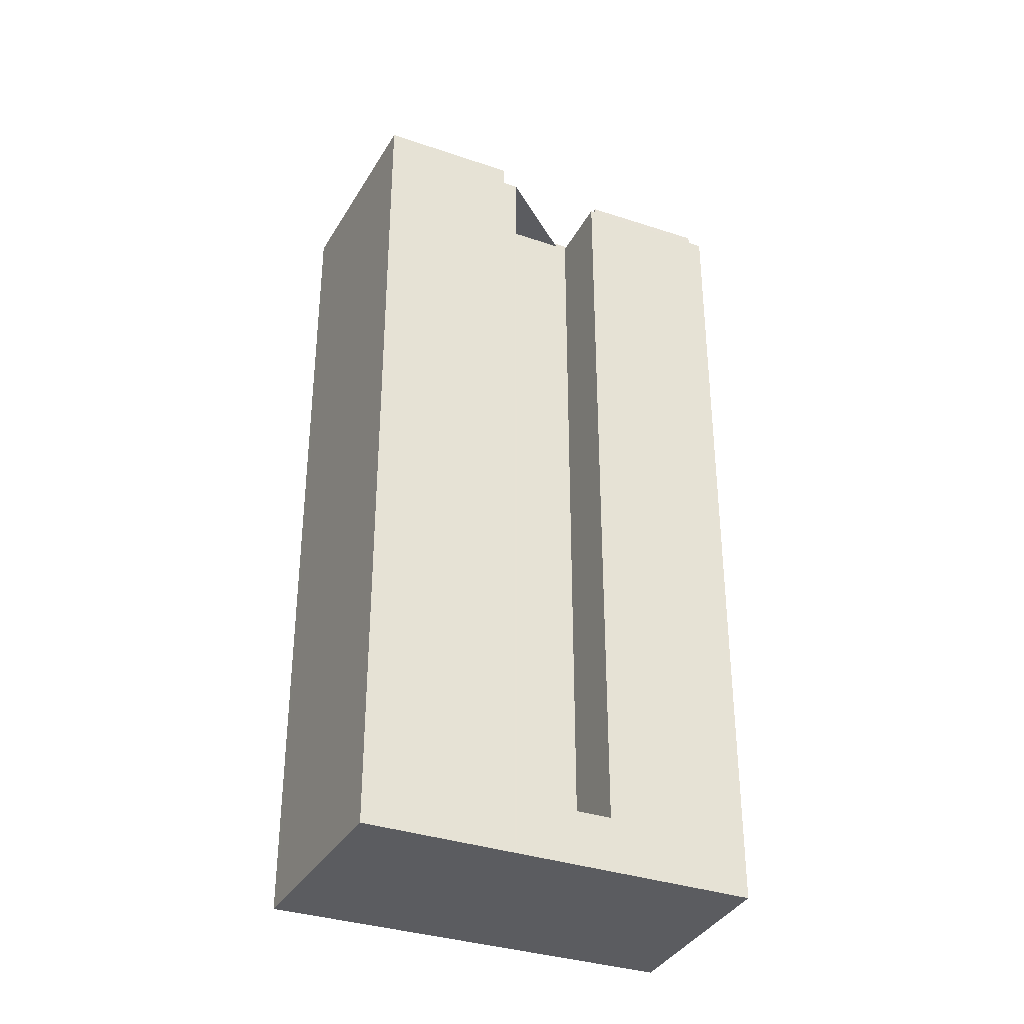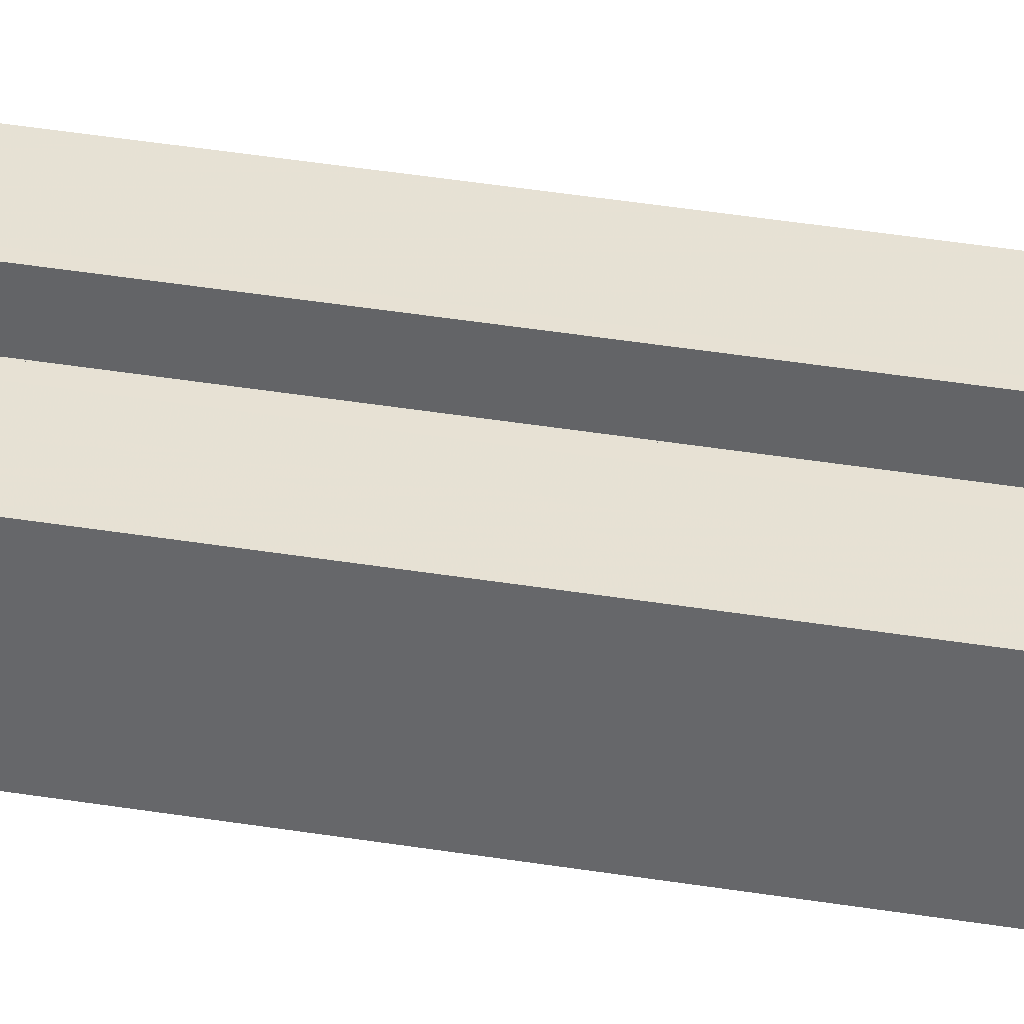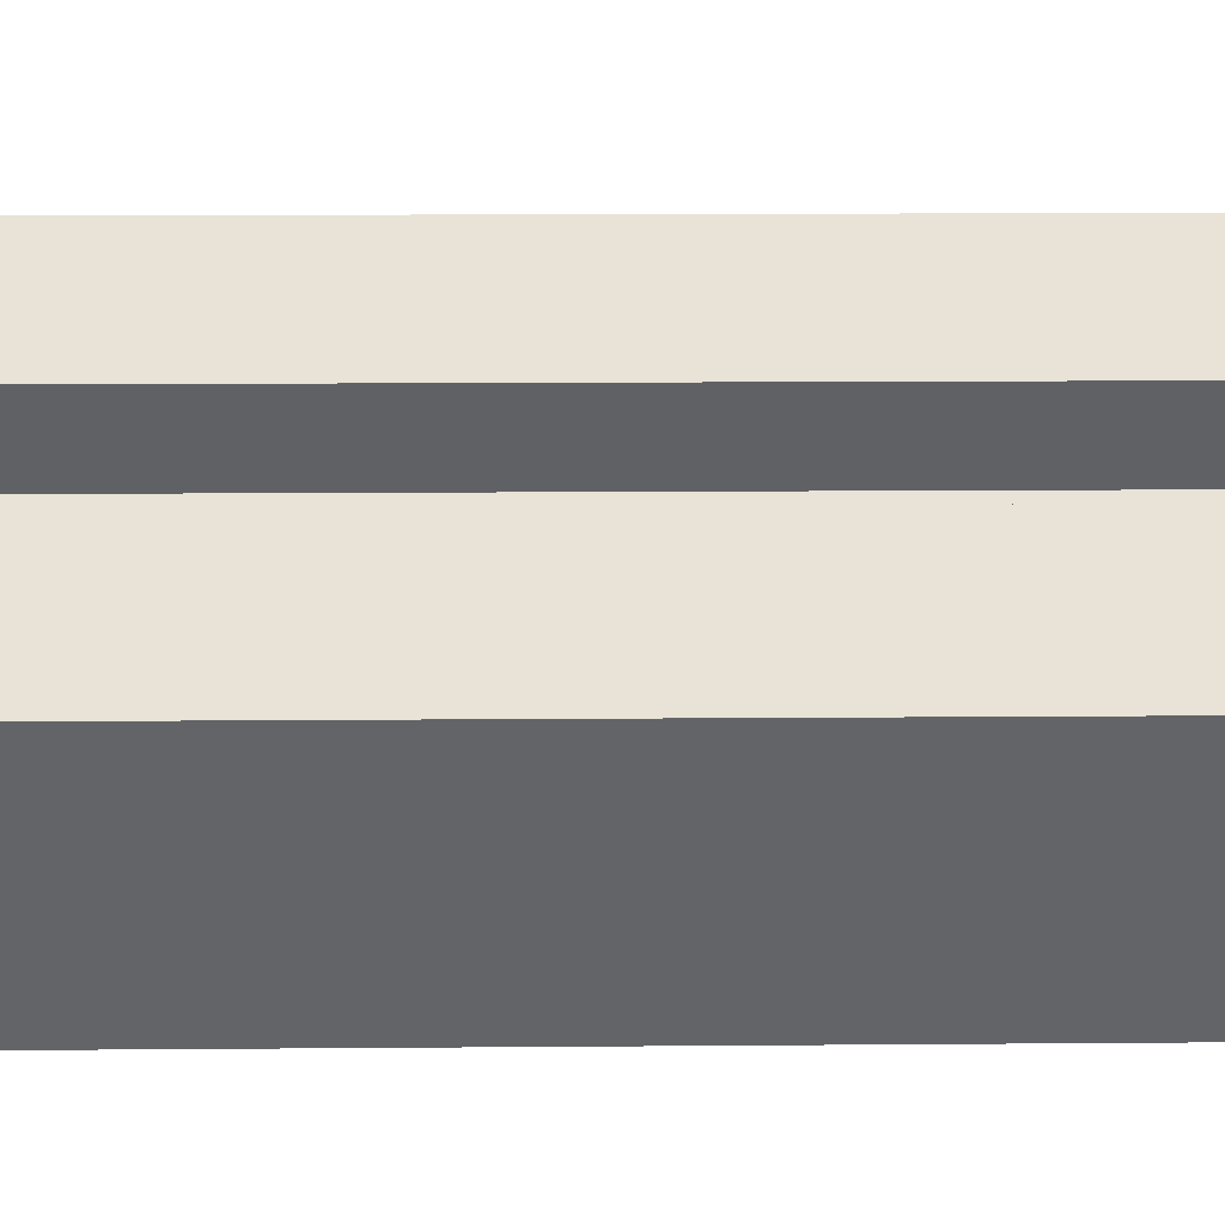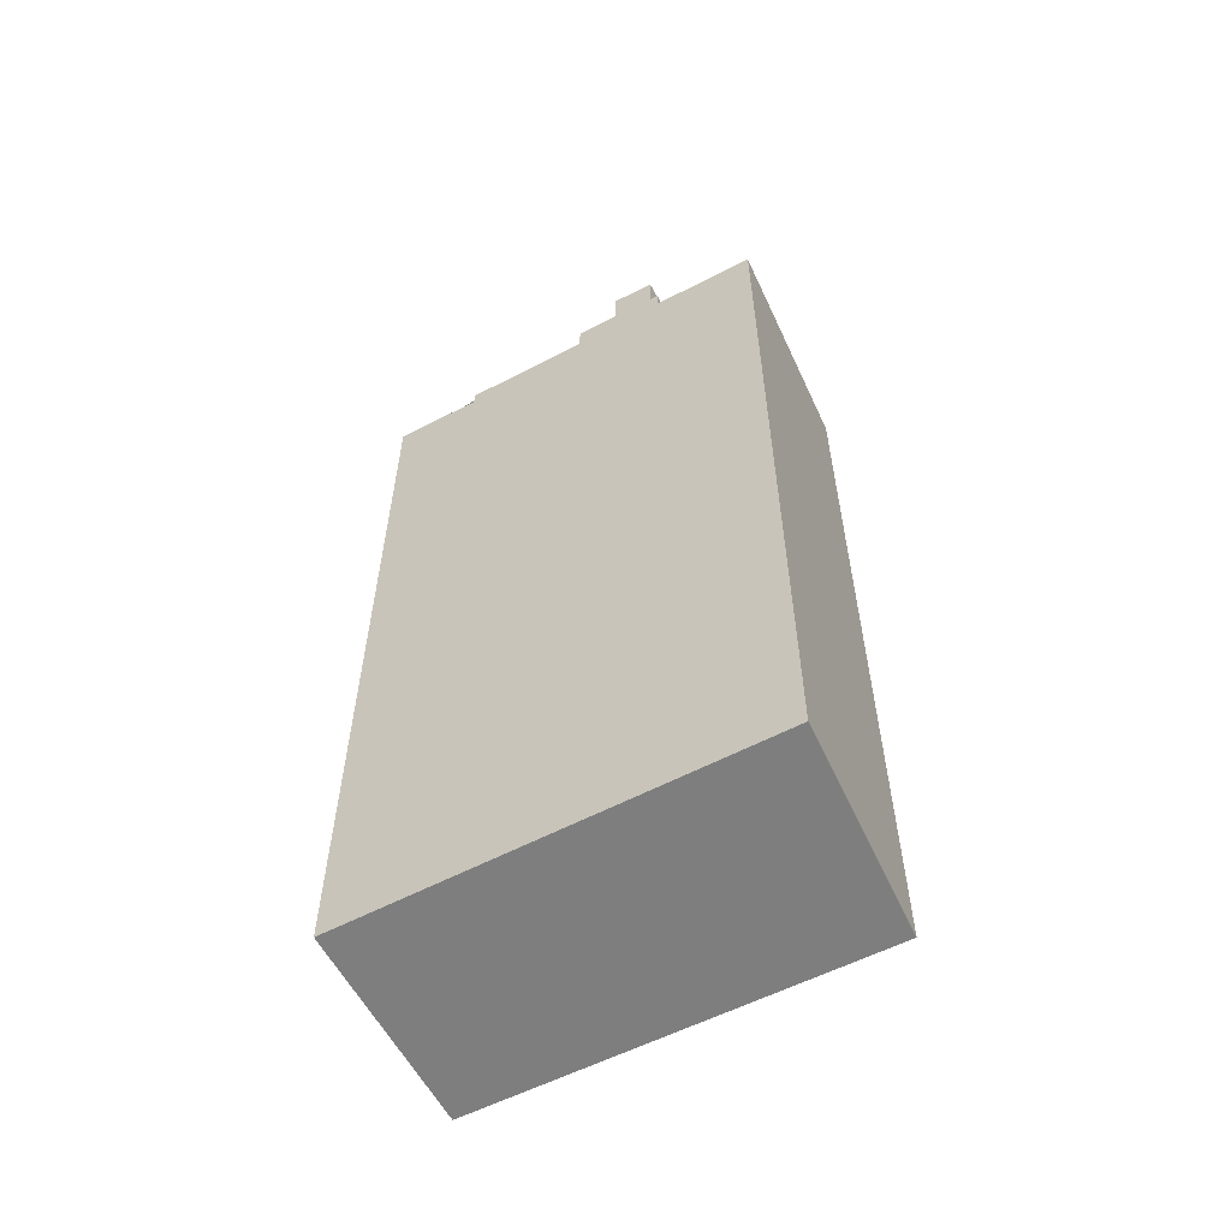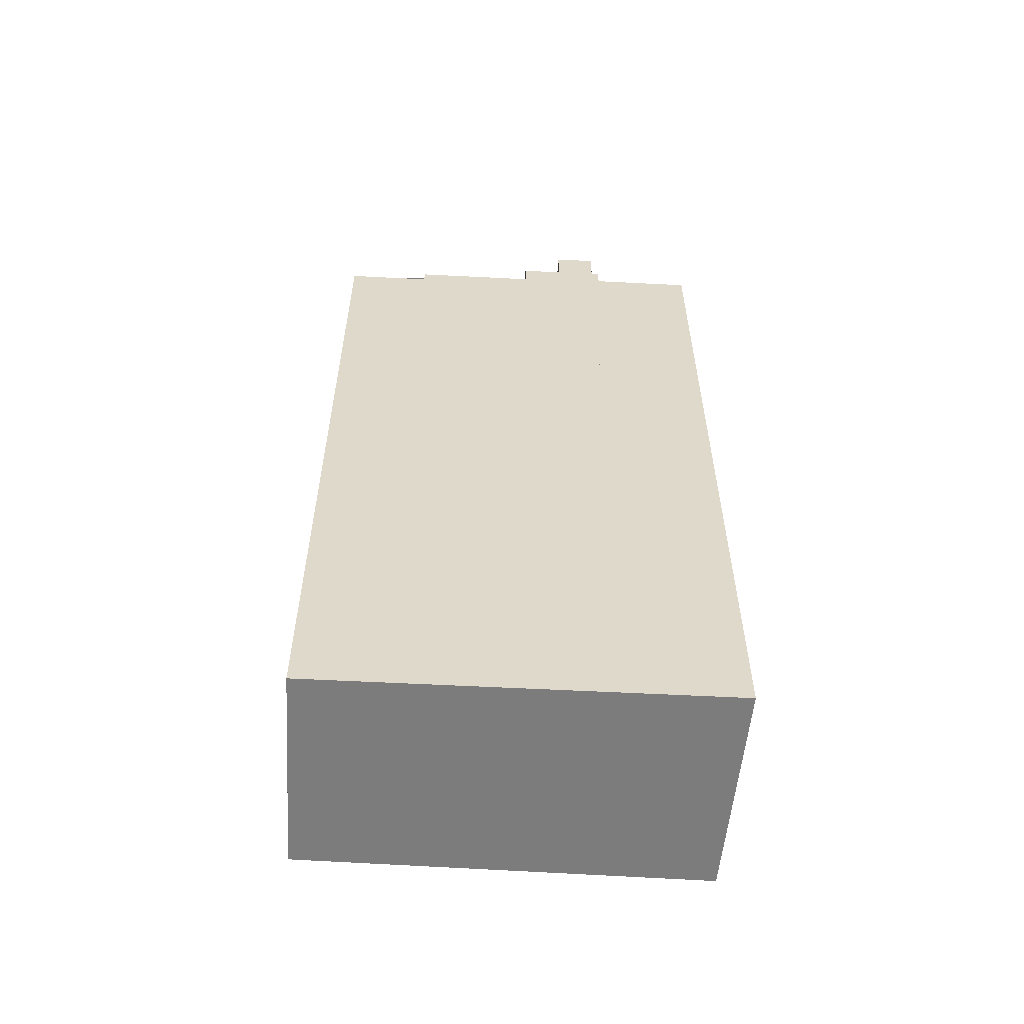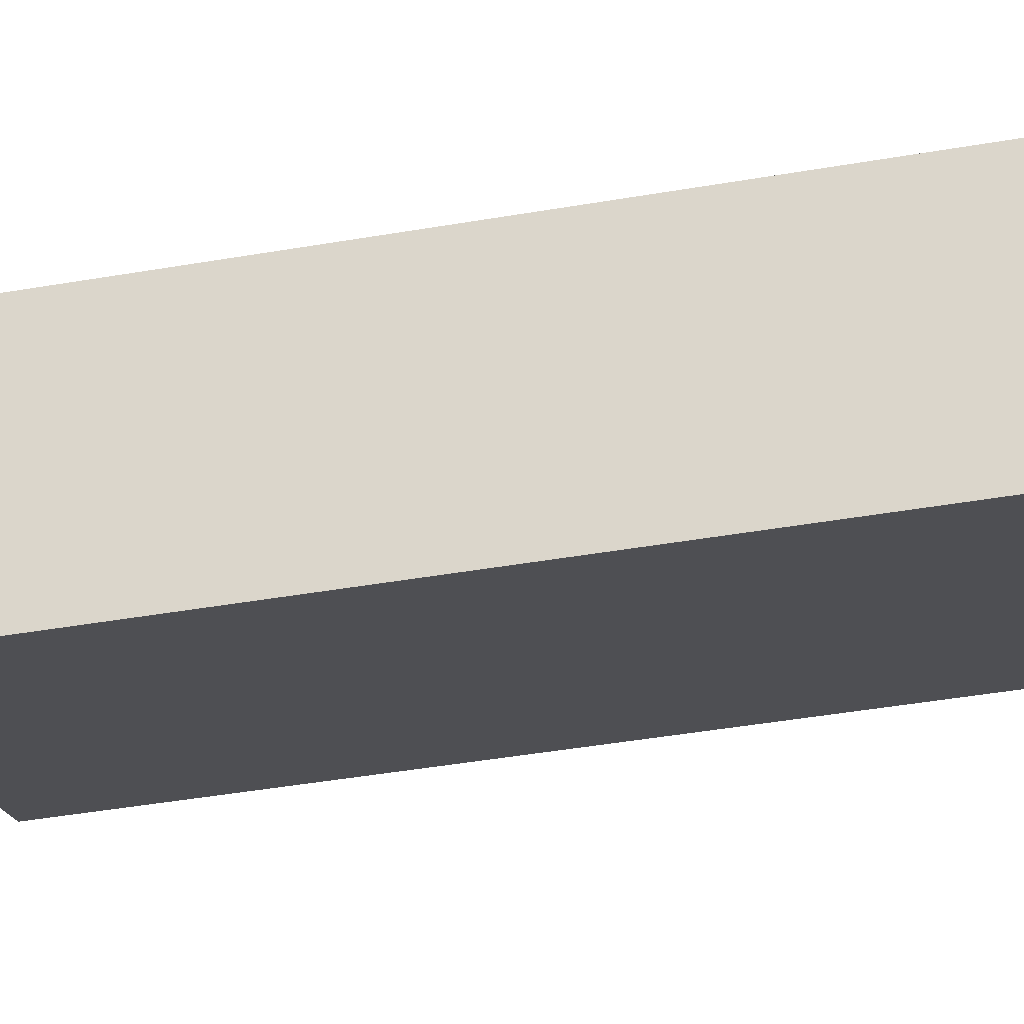
<metadata>
{"format":"obj","ext":"obj","renderer":"f3d","projection":"perspective","resolution":1024,"background":"white","views":[{"elev":-35.0,"azim":-53.5,"up":"+Y"},{"elev":67.2,"azim":98.0,"up":"+Z"},{"elev":12.2,"azim":-91.2,"up":"+Z"},{"elev":-59.4,"azim":178.2,"up":"+Y"},{"elev":-58.8,"azim":147.1,"up":"+Y"},{"elev":-48.2,"azim":-79.3,"up":"+Z"}]}
</metadata>
<code>
v -293.3 -261.2 236.8
v -301.1 -261.2 250.3
v -304.5 -261.2 256.2
v -307.3 -261.2 261.1
v -307.5 -261.2 261.5
v -309.6 -261.2 265.1
v -309.9 -261.2 264.9
v -315 -261.2 262.1
v -320.8 -261.2 258.9
v -326.8 -261.2 255.5
v -329.7 -261.2 253.9
v -343.3 -261.2 246.4
v -343.5 -261.2 246.2
v -345.5 -261.2 245.2
v -364.5 -261.2 234.6
v -359.5 -261.2 224.5
v -350.1 -261.2 205.7
v -349.5 -261.2 204.5
v -340.4 -261.2 209.7
v -335.2 -261.2 212.7
v -334.1 -261.2 213.4
v -330.8 -261.2 215.2
v -328.4 -261.2 216.6
v -322.6 -261.2 220
v -321.1 -261.2 220.8
v -311.4 -261.2 226.4
v -305.2 -261.2 230
v -301.8 -261.2 231.9
v -324.2 -252.4 243.9
v -329.7 -252.4 253.9
v -343.3 -252.4 246.4
v -337.7 -252.4 236.4
v -301.8 -127.4 231.9
v -293.3 -127.4 236.8
v -301.1 -127.4 250.3
v -304.5 -127.4 256.2
v -307.3 -127.4 261.1
v -307.5 -127.4 261.5
v -309.6 -127.4 265.1
v -309.9 -127.4 264.9
v -315 -127.4 262.1
v -320.8 -127.4 258.9
v -326.8 -127.4 255.5
v -329.7 -127.4 253.9
v -324.2 -127.4 243.9
v -337.7 -127.4 236.4
v -343.3 -127.4 246.4
v -343.5 -127.4 246.2
v -345.5 -127.4 245.2
v -338.8 -127.4 233.6
v -327.5 -127.4 240.1
v -321.9 -127.4 243.3
v -327.7 -127.4 253.4
v -310.4 -127.4 263.3
v -295.6 -127.4 237.5
v -303.8 -127.4 232.8
v -303.5 -127.4 232.2
v -305.8 -127.4 230.9
v -305.2 -127.4 230
v -307.5 -121.1 234.5
v -310.3 -121.1 239.4
v -311.7 -121.1 238.5
v -313.4 -121.1 241.4
v -317.9 -121.1 238.8
v -316.3 -121.1 235.9
v -320.2 -121.1 233.7
v -317.3 -121.1 228.8
v -317.3 -118.8 228.8
v -320.2 -118.8 233.7
v -323 -118.8 232.1
v -325.7 -118.8 230.5
v -323.2 -118.8 226.1
v -322.9 -118.8 225.6
v -321.1 -125.1 220.8
v -311.4 -125.1 226.4
v -305.2 -125.1 230
v -305.8 -125.1 230.9
v -303.5 -125.1 232.2
v -303.8 -125.1 232.8
v -295.6 -125.1 237.5
v -310.4 -125.1 263.3
v -327.7 -125.1 253.4
v -321.9 -125.1 243.3
v -327.5 -125.1 240.1
v -323 -125.1 232.1
v -320.2 -125.1 233.7
v -316.3 -125.1 235.9
v -317.9 -125.1 238.8
v -313.4 -125.1 241.4
v -311.7 -125.1 238.5
v -310.3 -125.1 239.4
v -307.5 -125.1 234.5
v -317.3 -125.1 228.8
v -322.9 -125.1 225.6
v -323.2 -125.1 226.1
v -325.4 -125.1 224.9
v -322.6 -125.1 220
v -331.4 -123 221.4
v -331.2 -123 221.5
v -325.4 -123 224.9
v -323.2 -123 226.1
v -325.7 -123 230.5
v -323 -123 232.1
v -327.5 -123 240.1
v -338.8 -123 233.6
v -334.2 -123 225.3
v -336.8 -123 223.8
v -338.6 -123 227
v -343 -123 224.4
v -341.2 -123 221.3
v -340.4 -123 221.8
v -338 -123 217.6
v -322.6 -121 220
v -325.4 -121 224.9
v -331.2 -121 221.5
v -328.4 -121 216.6
v -330.8 -114.6 215.2
v -328.4 -114.6 216.6
v -331.2 -114.6 221.5
v -331.4 -114.6 221.4
v -335.8 -114.6 216.3
v -334.1 -114.6 213.4
v -334.1 -121 213.4
v -335.8 -121 216.3
v -331.4 -121 221.4
v -338 -121 217.6
v -335.2 -121 212.7
v -340.4 -124.3 209.7
v -335.2 -124.3 212.7
v -338 -124.3 217.6
v -340.4 -124.3 221.8
v -341.2 -124.3 221.3
v -343 -124.3 224.4
v -338.6 -124.3 227
v -336.8 -124.3 223.8
v -334.2 -124.3 225.3
v -338.8 -124.3 233.6
v -345.5 -124.3 245.2
v -364.5 -124.3 234.6
v -359.5 -124.3 224.5
v -350.1 -124.3 205.7
v -349.5 -124.3 204.5
g CityEngineShapeMaterial_166
f 2 1 28 27 26 25 24 23 22 21 20 19 18 17 16 15 14 13 12 11 10 9 8 7 6 5 4 3
f 30 29 32 31
f 34 33 59 58 57 56 55 54 53 52 51 50 49 48 47 46 45 44 43 42 41 40 39 38 37 36 35
f 61 60 67 66 65 64 63 62
f 69 68 73 72 71 70
f 75 74 97 96 95 94 93 92 91 90 89 88 87 86 85 84 83 82 81 80 79 78 77 76
f 99 98 112 111 110 109 108 107 106 105 104 103 102 101 100
f 114 113 116 115
f 118 117 122 121 120 119
f 124 123 127 126 125
f 129 128 142 141 140 139 138 137 136 135 134 133 132 131 130
f 106 136 137 105
f 107 135 136 106
f 135 134 108 107
f 109 133 134 108
f 110 132 133 109
f 132 131 111 110
f 112 130 131 111
f 127 129 130 126
f 121 124 125 120
f 122 123 124 121
f 116 115 119 118
f 126 112 98 125
f 71 102 103 70
f 72 101 102 71
f 115 99 100 114
f 120 98 99 119
f 97 96 114 113
f 96 95 101 100
f 73 94 95 72
f 94 93 68 73
f 93 92 60 67
f 92 91 61 60
f 62 90 91 61
f 90 89 63 62
f 64 88 89 63
f 65 87 88 64
f 66 86 87 65
f 70 85 86 69
f 85 84 104 103
f 67 66 69 68
f 59 58 77 76
f 58 57 78 77
f 57 56 79 78
f 56 55 80 79
f 55 54 81 80
f 82 53 54 81
f 83 52 53 82
f 84 51 52 83
f 105 50 51 104
f 50 49 138 137
f 46 32 29 45
f 32 31 47 46
f 45 29 30 44
f 1 28 33 34
f 28 27 59 33
f 27 26 75 76
f 26 25 74 75
f 25 24 97 74
f 24 23 116 113
f 23 22 117 118
f 22 21 122 117
f 21 20 127 123
f 20 19 128 129
f 19 18 142 128
f 18 17 141 142
f 17 16 140 141
f 16 15 139 140
f 15 14 138 139
f 14 13 48 49
f 13 12 47 48
f 12 11 30 31
f 11 10 43 44
f 10 9 42 43
f 9 8 41 42
f 8 7 40 41
f 7 6 39 40
f 6 5 38 39
f 5 4 37 38
f 4 3 36 37
f 3 2 35 36
f 2 1 34 35

</code>
